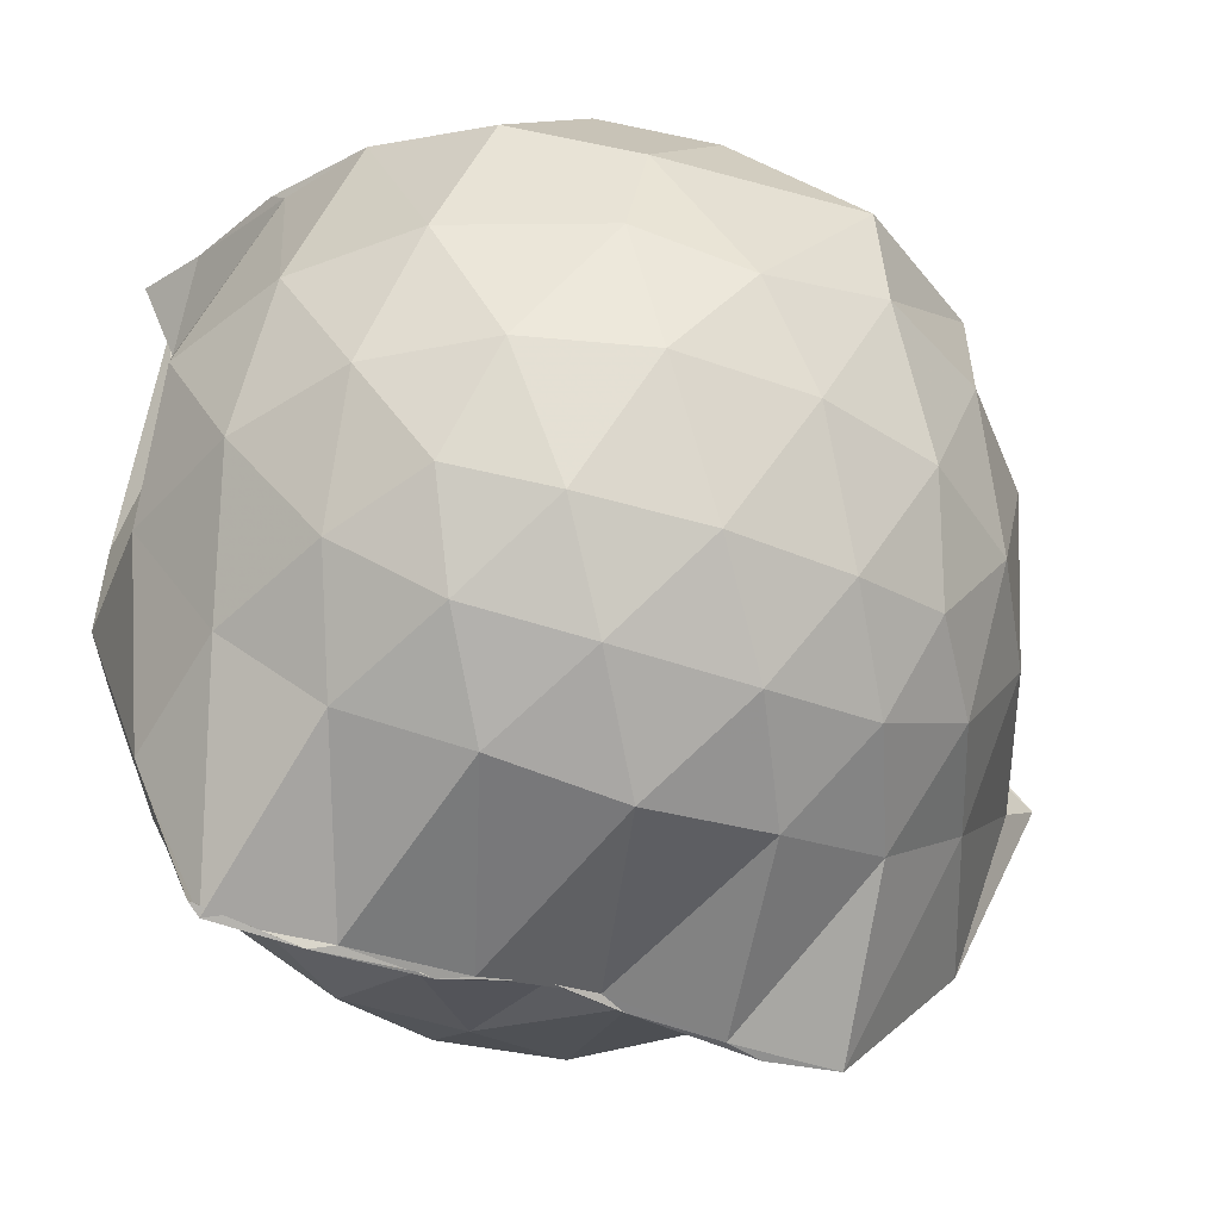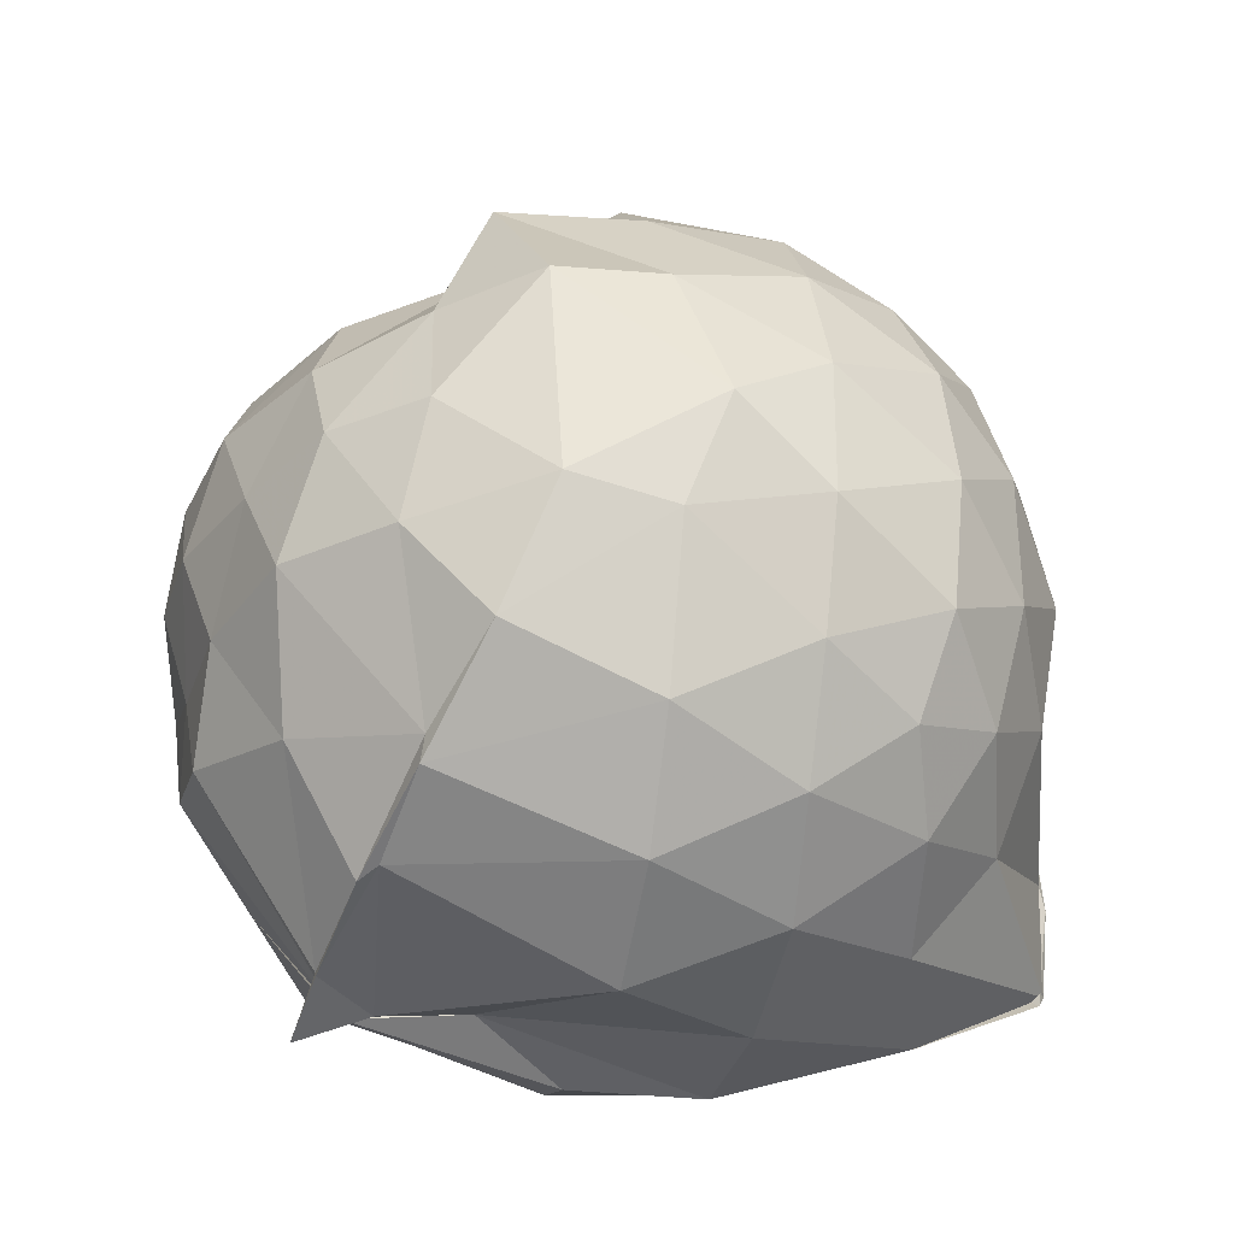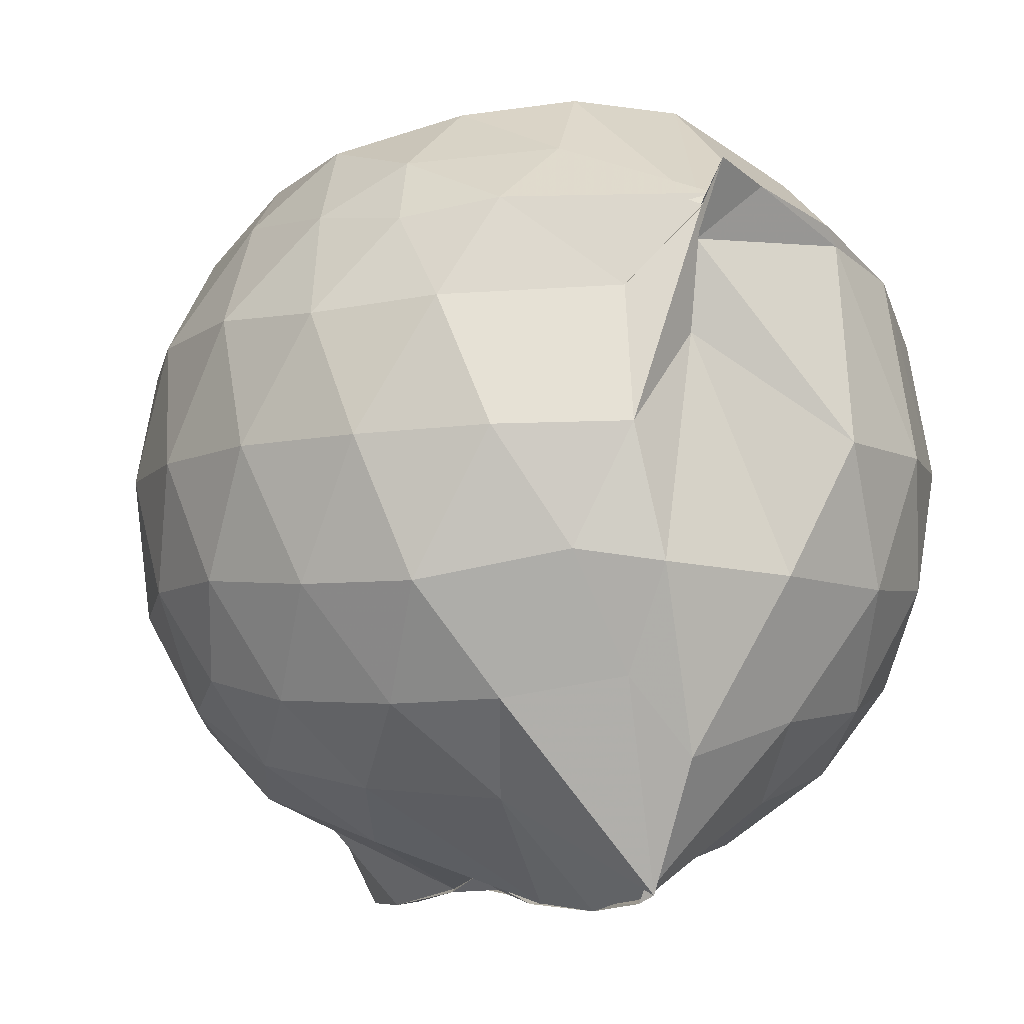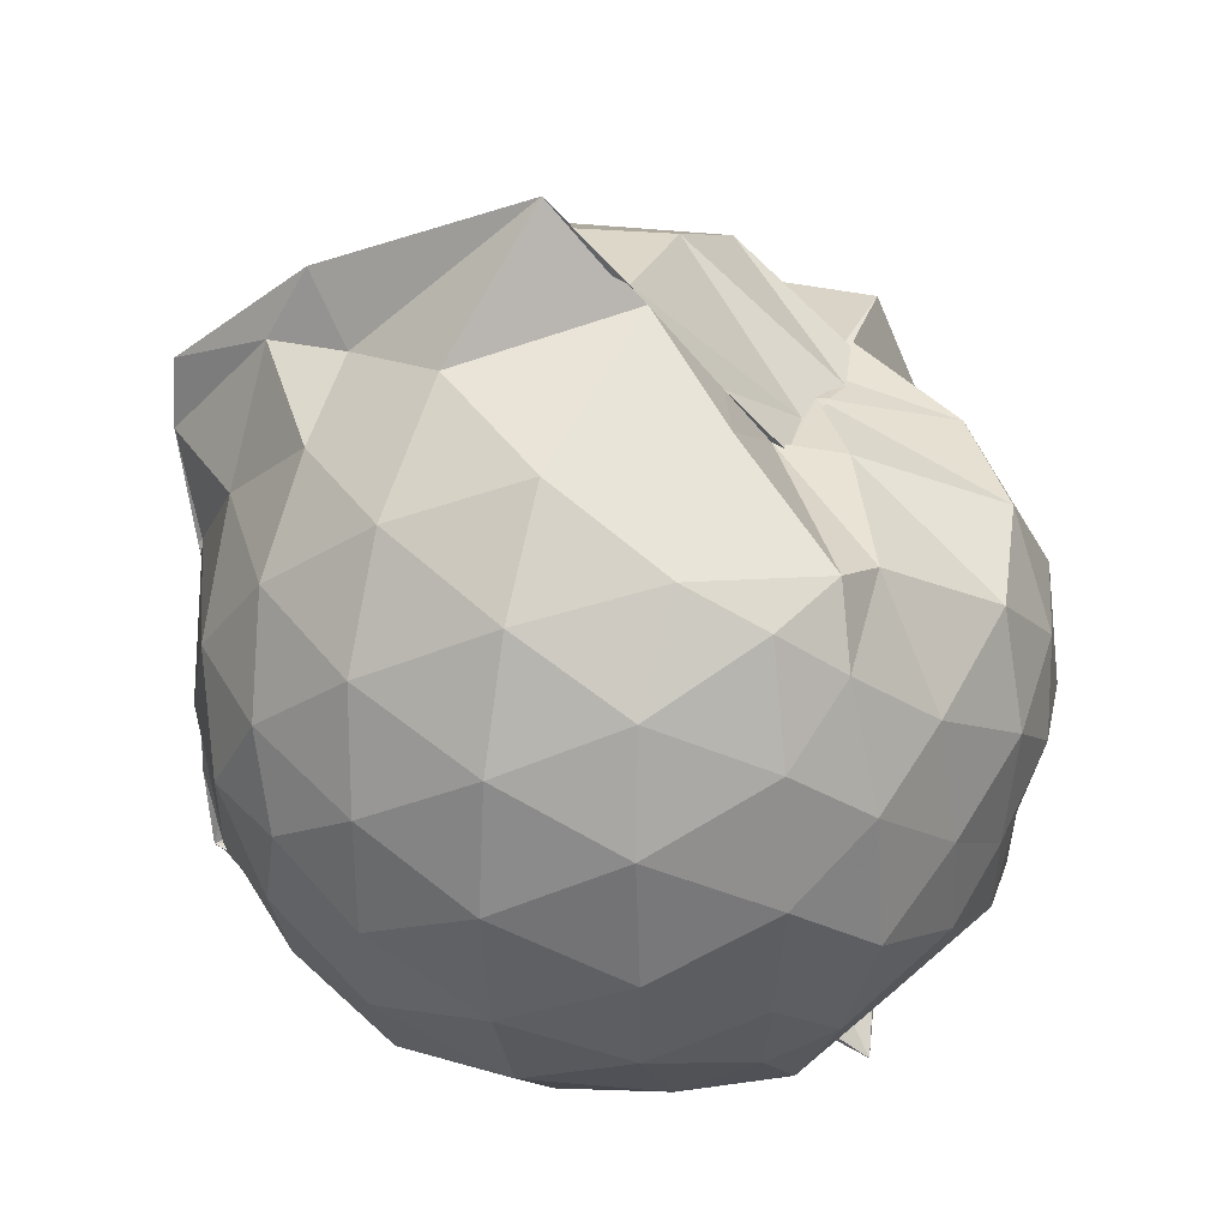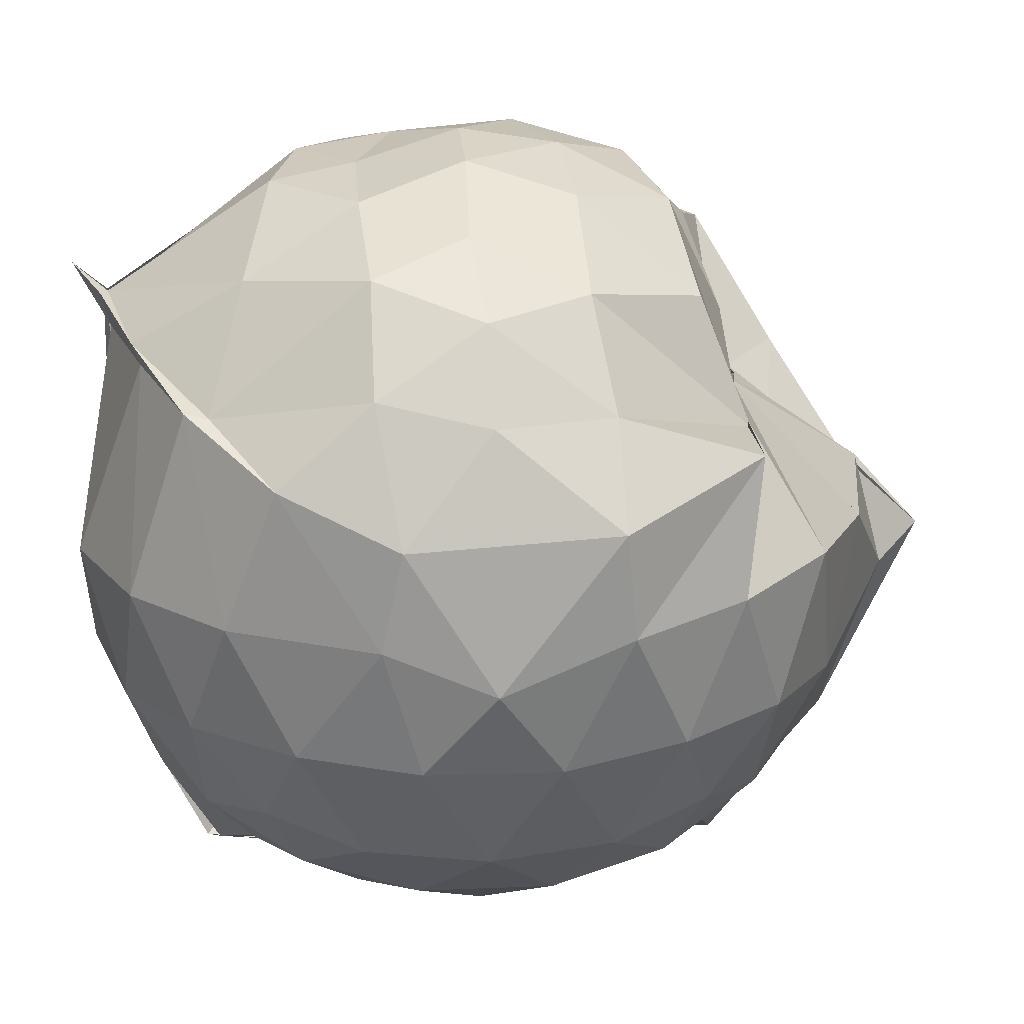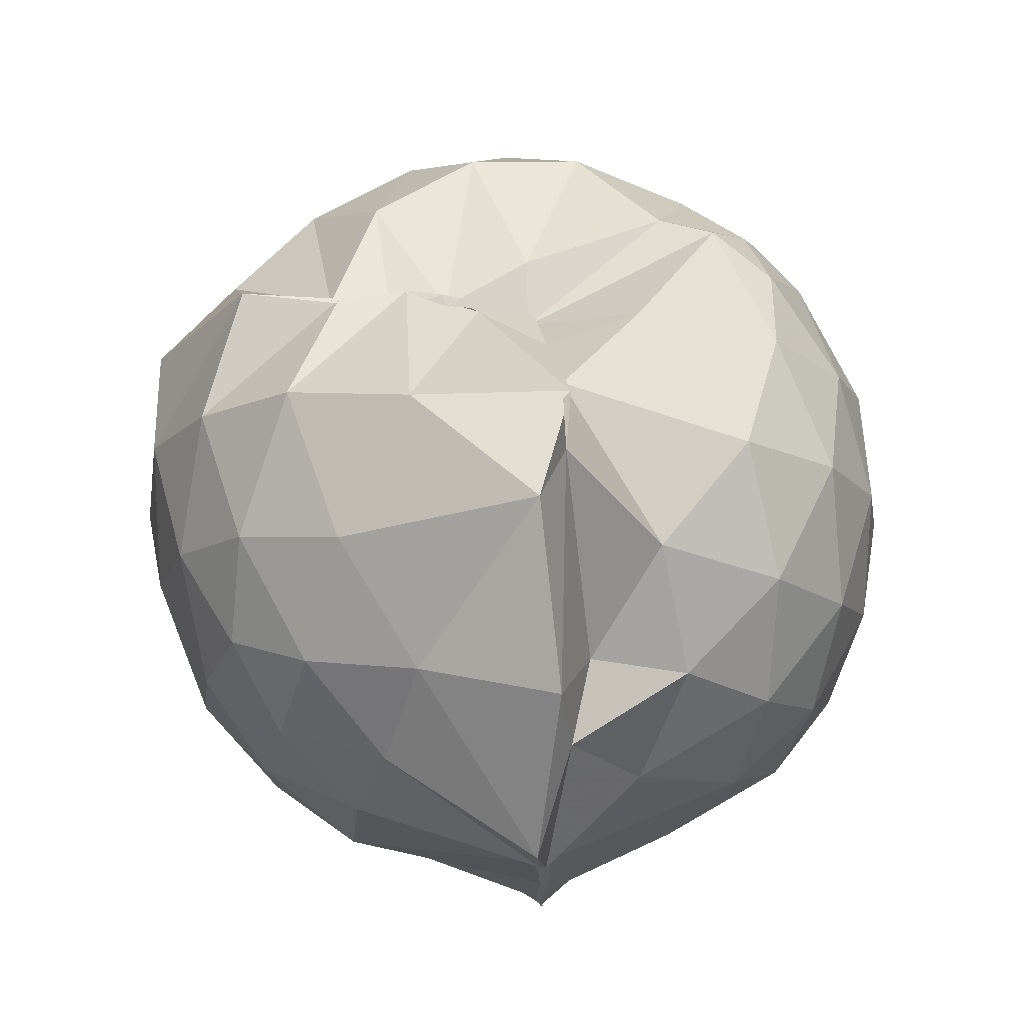
<metadata>
{"format":"obj","ext":"obj","renderer":"f3d","projection":"perspective","resolution":1024,"background":"white","views":[{"elev":-44.1,"azim":67.4,"up":"+Z"},{"elev":-33.5,"azim":78.2,"up":"+Y"},{"elev":-7.9,"azim":-30.3,"up":"+Z"},{"elev":33.2,"azim":-72.4,"up":"+Y"},{"elev":22.8,"azim":85.7,"up":"+Z"},{"elev":76.1,"azim":-177.7,"up":"+Y"}]}
</metadata>
<code>
v -0.9019 -0.1096 1.002
v -0.9827 -0.07841 -0.8454
v -0.09375 -0.08275 0.5759
v -0.1665 0.1804 0.5689
v -0.4402 0.5066 0.434
v -0.5836 0.4932 0.4256
v -0.7103 0.5095 0.464
v -0.9264 0.4957 0.4325
v -0.9169 0.5065 0.3953
v -1.356 0.5038 0.6502
v -1.504 0.4475 0.5597
v -1.597 0.1987 0.616
v -1.633 -0.09355 0.6384
v -1.601 -0.3737 0.6081
v -1.519 -0.586 0.5721
v -1.364 -0.7451 0.6033
v -0.9411 -0.9258 0.627
v -0.9724 -1.006 0.6822
v -0.8221 -0.9334 0.6546
v -0.5849 -0.8523 0.6132
v -0.3193 -0.6785 0.5311
v -0.1603 -0.3294 0.6177
v 0.007676 0.1842 0.3736
v -0.2269 0.5045 0.4487
v -0.4601 0.5001 0.4465
v -0.6202 0.4923 0.4762
v -0.7961 0.5017 0.427
v -0.9632 0.6361 0.3071
v -1.176 0.6702 0.3834
v -1.511 0.5301 0.3734
v -1.686 0.3211 0.3538
v -1.769 0.06516 0.3762
v -1.766 -0.236 0.3855
v -1.685 -0.5027 0.3634
v -1.506 -0.7289 0.3803
v -1.136 -0.8752 0.4146
v -0.9852 -0.9395 0.5848
v -0.9869 -0.9261 0.521
v -0.5484 -0.8321 0.5764
v -0.3368 -0.7324 0.5371
v -0.1176 -0.5397 0.4397
v -0.004103 -0.2803 0.3418
v 0.004278 0.2066 0.133
v -0.1447 0.4635 0.1489
v -0.3666 0.6733 0.1565
v -0.6579 0.8077 0.1223
v -1.021 0.8678 0.1287
v -1.001 0.8205 0.1602
v -1.437 0.6646 0.08349
v -1.656 0.4615 0.08454
v -1.785 0.2018 0.08399
v -1.832 -0.09065 0.08446
v -1.787 -0.3819 0.08725
v -1.655 -0.6452 0.08574
v -1.445 -0.8483 0.09538
v -1.171 -0.9604 0.1098
v -0.9871 -0.9016 0.323
v -0.6356 -0.9993 0.1029
v -0.3613 -0.8703 0.1067
v -0.1453 -0.6585 0.1152
v -0.003858 -0.3279 0.1157
v 0.04724 -0.08468 0.02864
v -0.09864 0.3349 -0.1645
v -0.2654 0.5633 -0.1657
v -0.5075 0.7179 -0.1942
v -0.9608 0.9299 -0.1326
v -1.014 1.028 -0.05152
v -1.241 0.7416 -0.1875
v -1.525 0.5541 -0.2141
v -1.701 0.3098 -0.2167
v -1.787 0.04893 -0.1861
v -1.787 -0.2262 -0.1856
v -1.695 -0.4909 -0.2125
v -1.556 -0.72 -0.2188
v -1.282 -0.8993 -0.1551
v -1.109 -0.9823 -0.1791
v -0.8016 -0.9899 -0.1933
v -0.5029 -0.905 -0.199
v -0.2667 -0.7473 -0.1737
v -0.1022 -0.5151 -0.171
v -0.01541 -0.2452 -0.1798
v -0.01482 0.05838 -0.1829
v -0.2463 0.4048 -0.3856
v -0.4346 0.5442 -0.4493
v -0.7005 0.6644 -0.4787
v -1.025 0.8083 -0.5482
v -1.089 0.6647 -0.441
v -1.317 0.5677 -0.4468
v -1.52 0.3672 -0.4701
v -1.654 0.1268 -0.4446
v -1.716 -0.08816 -0.3901
v -1.651 -0.3056 -0.443
v -1.516 -0.5532 -0.4599
v -1.354 -0.7291 -0.4533
v -1.131 -0.8727 -0.407
v -0.9862 -0.8911 -0.5726
v -0.6977 -0.8406 -0.4885
v -0.4332 -0.7276 -0.4507
v -0.2449 -0.589 -0.3856
v -0.1653 -0.3731 -0.4467
v -0.1323 -0.09241 -0.4653
v -0.1649 0.1867 -0.4468
v -0.2389 -0.08787 0.758
v -0.3507 0.1398 0.7801
v -0.5299 0.4005 0.7117
v -0.718 0.5096 0.4356
v -0.9077 0.5018 0.5563
v -1.227 0.4538 0.6947
v -1.444 0.343 0.6966
v -1.497 0.0658 0.7761
v -1.496 -0.2422 0.7978
v -1.459 -0.5074 0.7178
v -1.155 -0.6418 0.7626
v -0.9776 -0.9293 0.5965
v -0.8395 -0.9175 0.6546
v -0.5206 -0.6013 0.7719
v -0.3491 -0.3283 0.8217
v -0.4474 -0.1136 0.8835
v -0.5945 0.1305 0.9275
v -0.7605 0.355 0.8681
v -1.022 0.2807 0.9103
v -1.295 0.1735 0.8481
v -1.29 -0.1173 0.8925
v -1.245 -0.3682 0.8924
v -1.014 -0.48 0.9318
v -0.7792 -0.54 0.9217
v -0.6056 -0.346 0.9182
v -0.6938 -0.1063 0.9829
v -0.8384 0.11 0.9815
v -1.083 0.02437 0.9739
v -1.083 -0.2562 0.9507
v -0.8457 -0.3467 0.9436
v -0.366 0.3256 -0.583
v -0.6265 0.4523 -0.6559
v -0.9874 0.5269 -0.8792
v -1.055 0.6435 -0.6349
v -1.221 0.3685 -0.663
v -1.46 0.1538 -0.6369
v -1.585 -0.08752 -0.5717
v -1.459 -0.3327 -0.6274
v -1.257 -0.5652 -0.6535
v -0.9976 -0.7599 -0.8562
v -1.016 -0.7296 -0.8738
v -0.6299 -0.6353 -0.6561
v -0.3678 -0.5092 -0.5817
v -0.3103 -0.2461 -0.6381
v -0.31 0.06114 -0.639
v -0.5497 0.1987 -0.7429
v -0.9933 0.2886 -0.874
v -1.009 0.3683 -0.883
v -1.002 0.09566 -0.8434
v -1.319 -0.1053 -0.7378
v -1.01 -0.3188 -0.8762
v -1.006 -0.5315 -0.8911
v -0.9933 -0.4771 -0.8751
v -0.5478 -0.3789 -0.7427
v -0.5274 -0.0924 -0.7897
v -0.9889 0.0339 -0.8378
v -1.01 0.0898 -0.8511
v -1.027 -0.05997 -0.8122
v -1.018 -0.2823 -0.8763
v -1.001 -0.21 -0.8618
f 3 23 4
f 4 23 24
f 4 24 5
f 5 24 25
f 5 25 6
f 6 25 26
f 6 26 7
f 7 26 27
f 7 27 8
f 8 27 28
f 8 28 9
f 9 28 29
f 9 29 10
f 10 29 30
f 10 30 11
f 11 30 31
f 11 31 12
f 12 31 32
f 12 32 13
f 13 32 33
f 13 33 14
f 14 33 34
f 14 34 15
f 15 34 35
f 15 35 16
f 16 35 36
f 16 36 17
f 17 36 37
f 17 37 18
f 18 37 38
f 18 38 19
f 19 38 39
f 19 39 20
f 20 39 40
f 20 40 21
f 21 40 41
f 21 41 22
f 22 41 42
f 22 42 3
f 3 42 23
f 23 43 24
f 24 43 44
f 24 44 25
f 25 44 45
f 25 45 26
f 26 45 46
f 26 46 27
f 27 46 47
f 27 47 28
f 28 47 48
f 28 48 29
f 29 48 49
f 29 49 30
f 30 49 50
f 30 50 31
f 31 50 51
f 31 51 32
f 32 51 52
f 32 52 33
f 33 52 53
f 33 53 34
f 34 53 54
f 34 54 35
f 35 54 55
f 35 55 36
f 36 55 56
f 36 56 37
f 37 56 57
f 37 57 38
f 38 57 58
f 38 58 39
f 39 58 59
f 39 59 40
f 40 59 60
f 40 60 41
f 41 60 61
f 41 61 42
f 42 61 62
f 42 62 23
f 23 62 43
f 43 63 44
f 44 63 64
f 44 64 45
f 45 64 65
f 45 65 46
f 46 65 66
f 46 66 47
f 47 66 67
f 47 67 48
f 48 67 68
f 48 68 49
f 49 68 69
f 49 69 50
f 50 69 70
f 50 70 51
f 51 70 71
f 51 71 52
f 52 71 72
f 52 72 53
f 53 72 73
f 53 73 54
f 54 73 74
f 54 74 55
f 55 74 75
f 55 75 56
f 56 75 76
f 56 76 57
f 57 76 77
f 57 77 58
f 58 77 78
f 58 78 59
f 59 78 79
f 59 79 60
f 60 79 80
f 60 80 61
f 61 80 81
f 61 81 62
f 62 81 82
f 62 82 43
f 43 82 63
f 63 83 64
f 64 83 84
f 64 84 65
f 65 84 85
f 65 85 66
f 66 85 86
f 66 86 67
f 67 86 87
f 67 87 68
f 68 87 88
f 68 88 69
f 69 88 89
f 69 89 70
f 70 89 90
f 70 90 71
f 71 90 91
f 71 91 72
f 72 91 92
f 72 92 73
f 73 92 93
f 73 93 74
f 74 93 94
f 74 94 75
f 75 94 95
f 75 95 76
f 76 95 96
f 76 96 77
f 77 96 97
f 77 97 78
f 78 97 98
f 78 98 79
f 79 98 99
f 79 99 80
f 80 99 100
f 80 100 81
f 81 100 101
f 81 101 82
f 82 101 102
f 82 102 63
f 63 102 83
f 103 104 118
f 104 119 118
f 104 105 119
f 105 120 119
f 105 106 120
f 106 107 120
f 107 121 120
f 107 108 121
f 108 122 121
f 108 109 122
f 109 110 122
f 110 123 122
f 110 111 123
f 111 124 123
f 111 112 124
f 112 113 124
f 113 125 124
f 113 114 125
f 114 126 125
f 114 115 126
f 115 116 126
f 116 127 126
f 116 117 127
f 117 118 127
f 117 103 118
f 118 119 128
f 119 129 128
f 119 120 129
f 120 121 129
f 121 130 129
f 121 122 130
f 122 123 130
f 123 131 130
f 123 124 131
f 124 125 131
f 125 132 131
f 125 126 132
f 126 127 132
f 127 128 132
f 127 118 128
f 133 148 134
f 134 148 149
f 134 149 135
f 135 149 150
f 135 150 136
f 136 150 137
f 137 150 151
f 137 151 138
f 138 151 152
f 138 152 139
f 139 152 140
f 140 152 153
f 140 153 141
f 141 153 154
f 141 154 142
f 142 154 143
f 143 154 155
f 143 155 144
f 144 155 156
f 144 156 145
f 145 156 146
f 146 156 157
f 146 157 147
f 147 157 148
f 147 148 133
f 148 158 149
f 149 158 159
f 149 159 150
f 150 159 151
f 151 159 160
f 151 160 152
f 152 160 153
f 153 160 161
f 153 161 154
f 154 161 155
f 155 161 162
f 155 162 156
f 156 162 157
f 157 162 158
f 157 158 148
f 3 4 103
f 103 4 104
f 4 5 104
f 104 5 105
f 5 6 105
f 105 6 106
f 6 7 106
f 7 8 106
f 106 8 107
f 8 9 107
f 107 9 108
f 9 10 108
f 108 10 109
f 10 11 109
f 11 12 109
f 109 12 110
f 12 13 110
f 110 13 111
f 13 14 111
f 111 14 112
f 14 15 112
f 15 16 112
f 112 16 113
f 16 17 113
f 113 17 114
f 17 18 114
f 114 18 115
f 18 19 115
f 19 20 115
f 115 20 116
f 20 21 116
f 116 21 117
f 21 22 117
f 117 22 103
f 22 3 103
f 83 133 84
f 84 133 134
f 84 134 85
f 85 134 135
f 85 135 86
f 86 135 136
f 86 136 87
f 87 136 88
f 88 136 137
f 88 137 89
f 89 137 138
f 89 138 90
f 90 138 139
f 90 139 91
f 91 139 92
f 92 139 140
f 92 140 93
f 93 140 141
f 93 141 94
f 94 141 142
f 94 142 95
f 95 142 96
f 96 142 143
f 96 143 97
f 97 143 144
f 97 144 98
f 98 144 145
f 98 145 99
f 99 145 100
f 100 145 146
f 100 146 101
f 101 146 147
f 101 147 102
f 102 147 133
f 102 133 83
f 128 129 1
f 129 130 1
f 130 131 1
f 131 132 1
f 132 128 1
f 159 158 2
f 160 159 2
f 161 160 2
f 162 161 2
f 158 162 2

</code>
